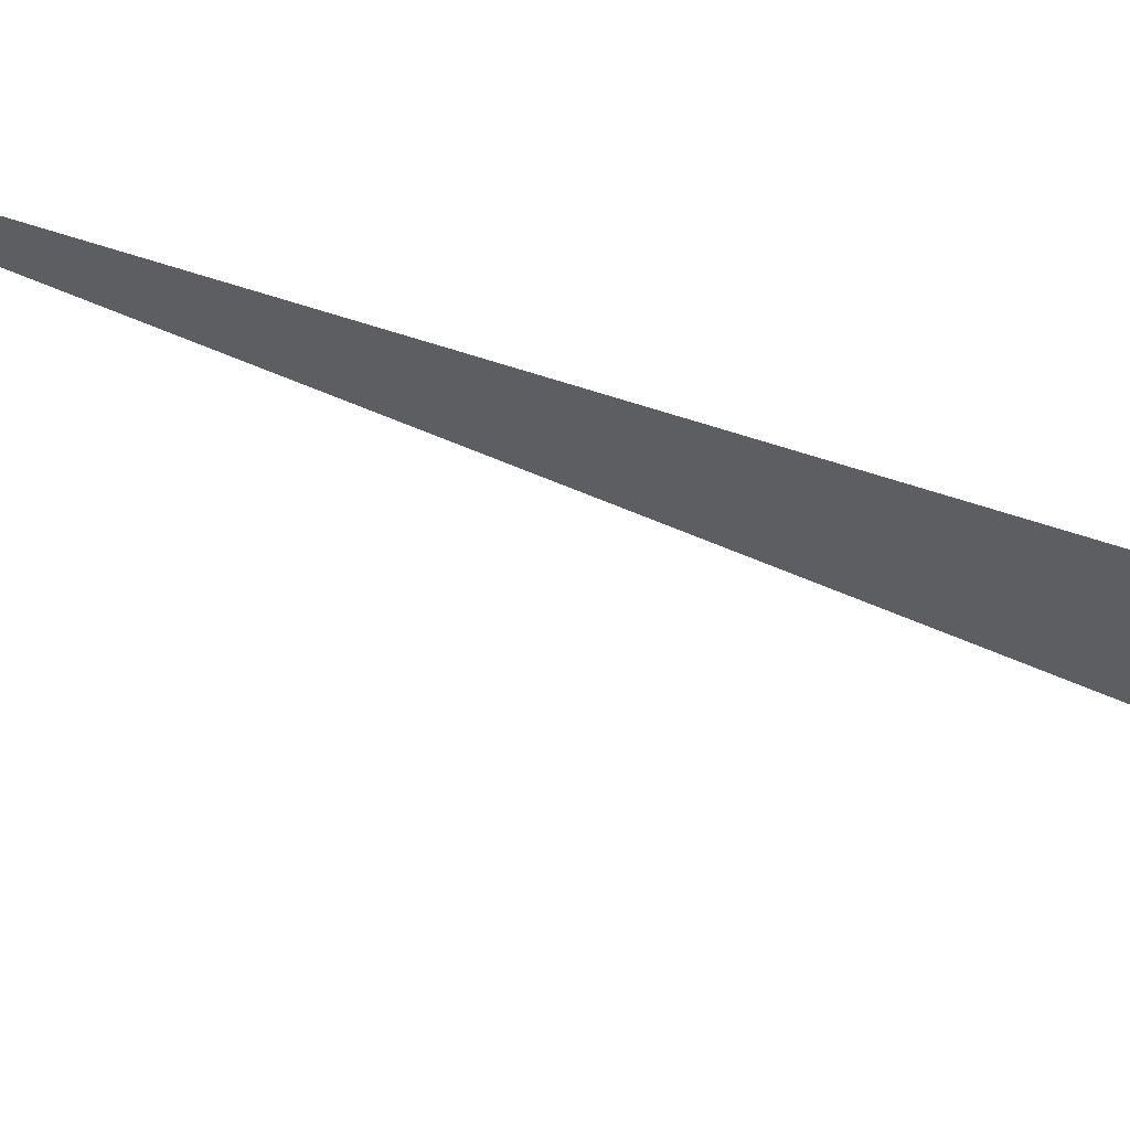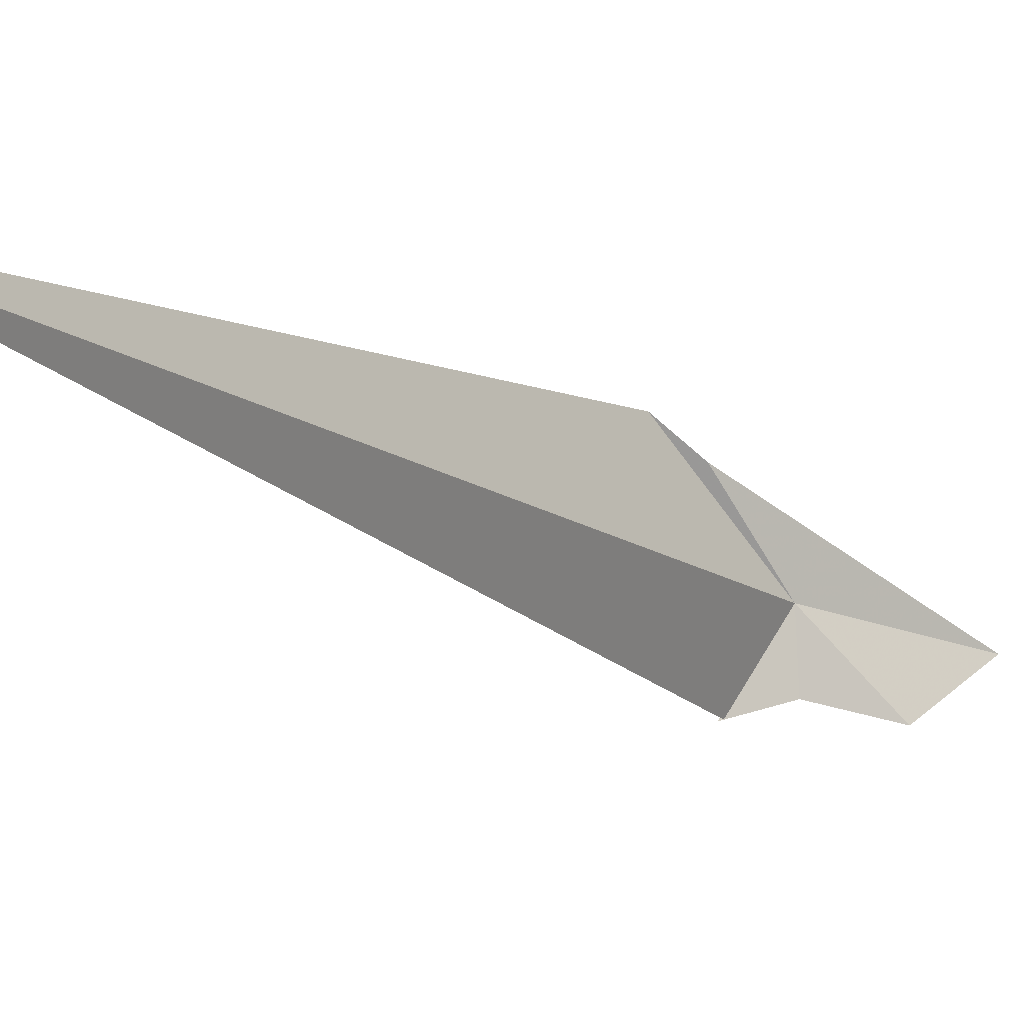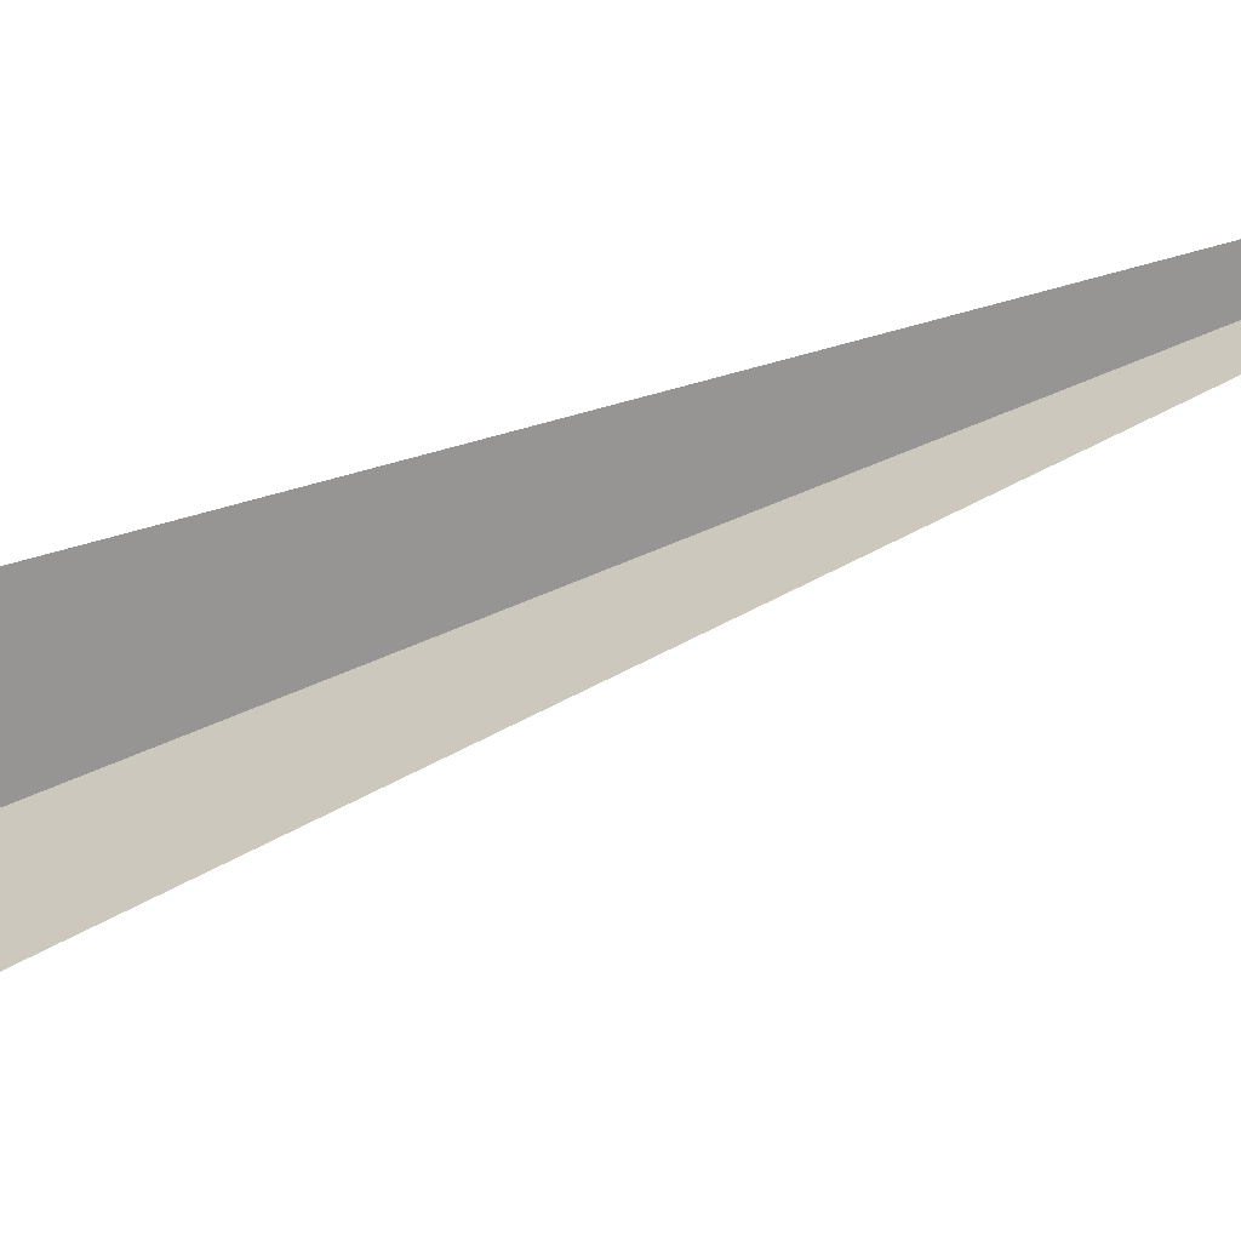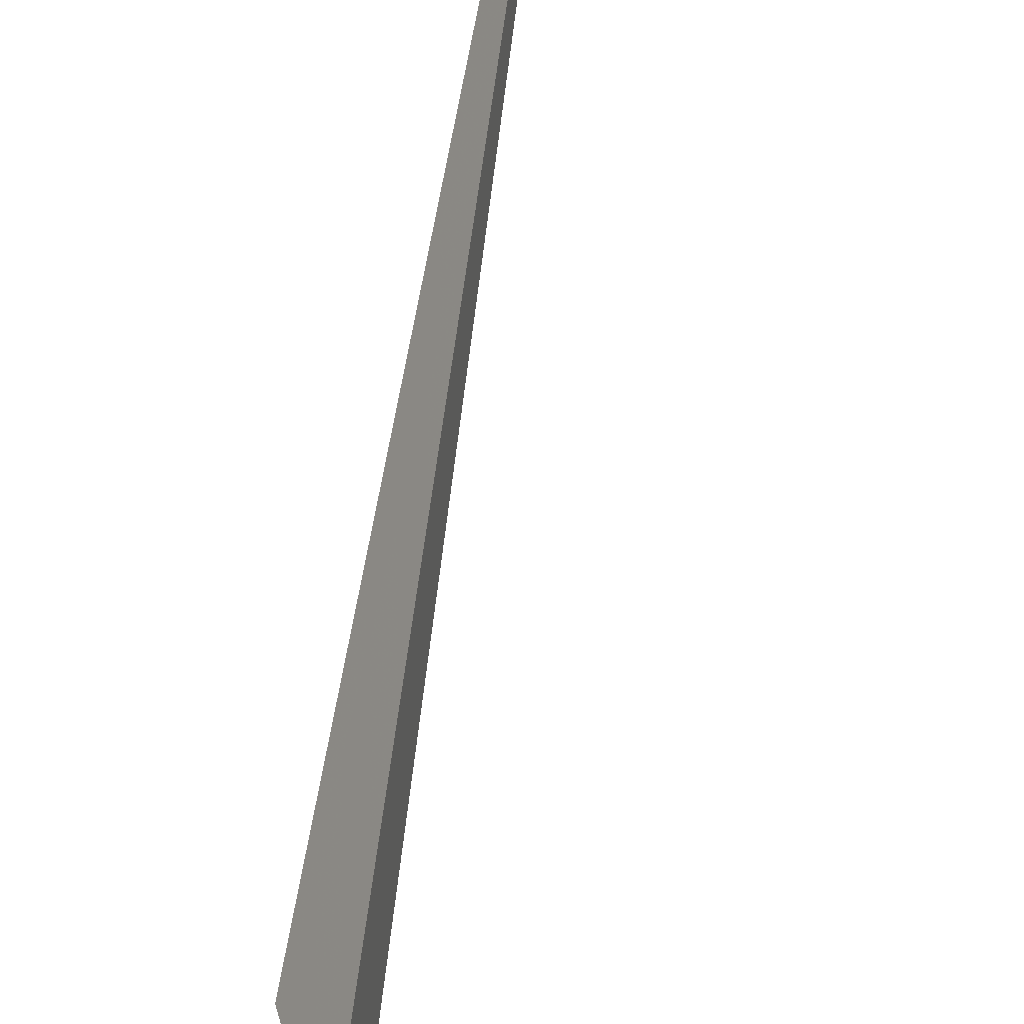
<metadata>
{"format":"obj","ext":"obj","renderer":"f3d","projection":"perspective","resolution":1024,"background":"white","views":[{"elev":79.7,"azim":-79.2,"up":"+Y"},{"elev":8.5,"azim":-155.8,"up":"+Y"},{"elev":-8.9,"azim":102.0,"up":"+Y"},{"elev":-74.1,"azim":164.6,"up":"+Y"}]}
</metadata>
<code>
v 113.8 145.7 29.57
v 115.4 149.7 17.06
v 114.1 144.8 28.83
v 114.2 144.8 28.79
v 113.7 144.9 29.41
v 114.7 147.3 28.53
v 114.3 146.9 28.9
v 112.6 145 31.54
v 113 144.6 30.21
f 1 4 5
f 1 7 6
f 1 8 7
f 1 3 4
f 1 5 9
f 1 9 8
f 1 2 3
f 1 6 2

</code>
